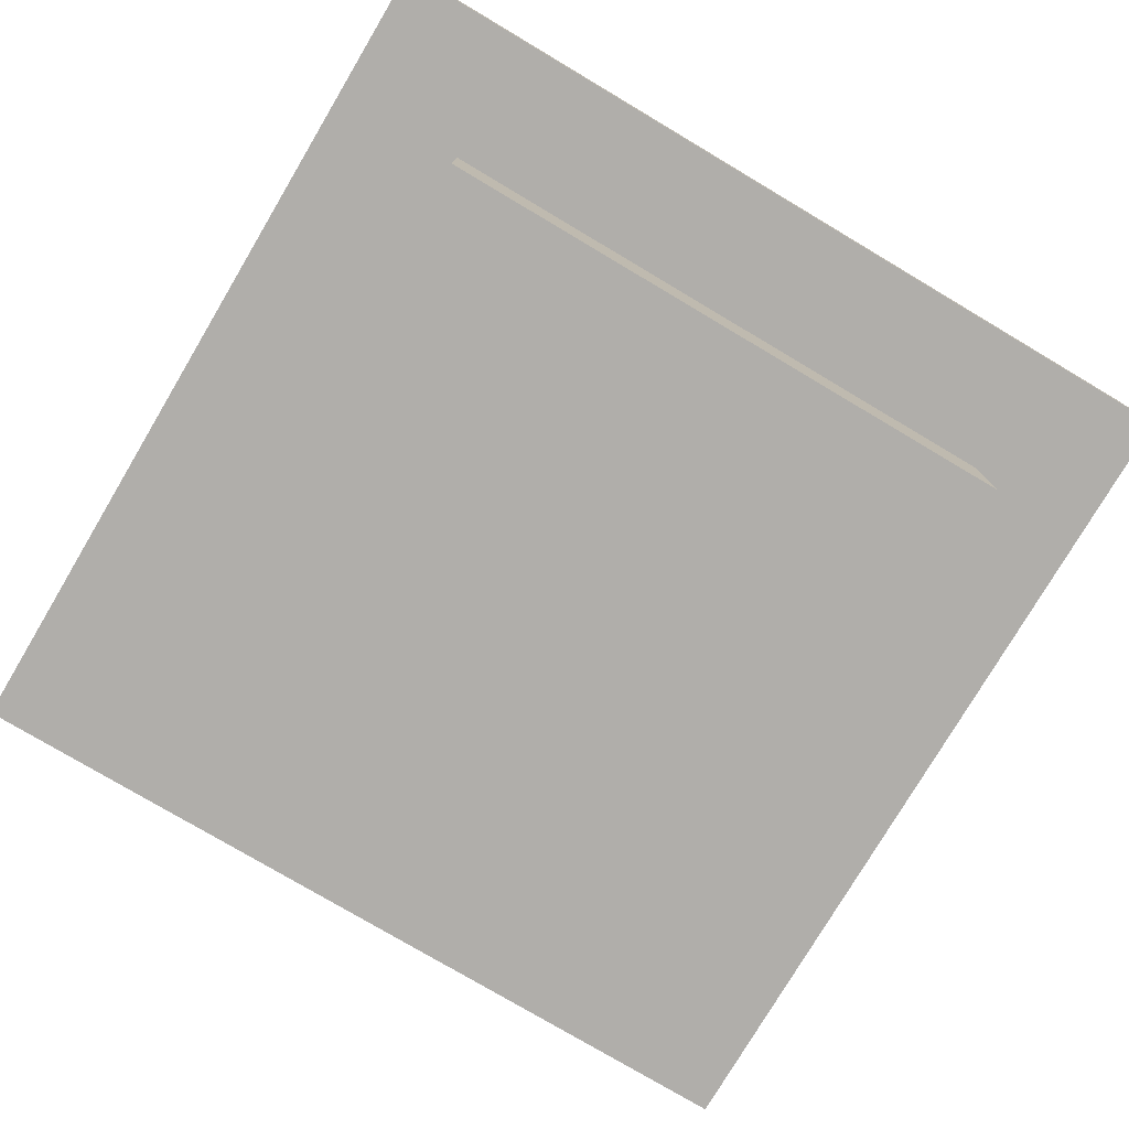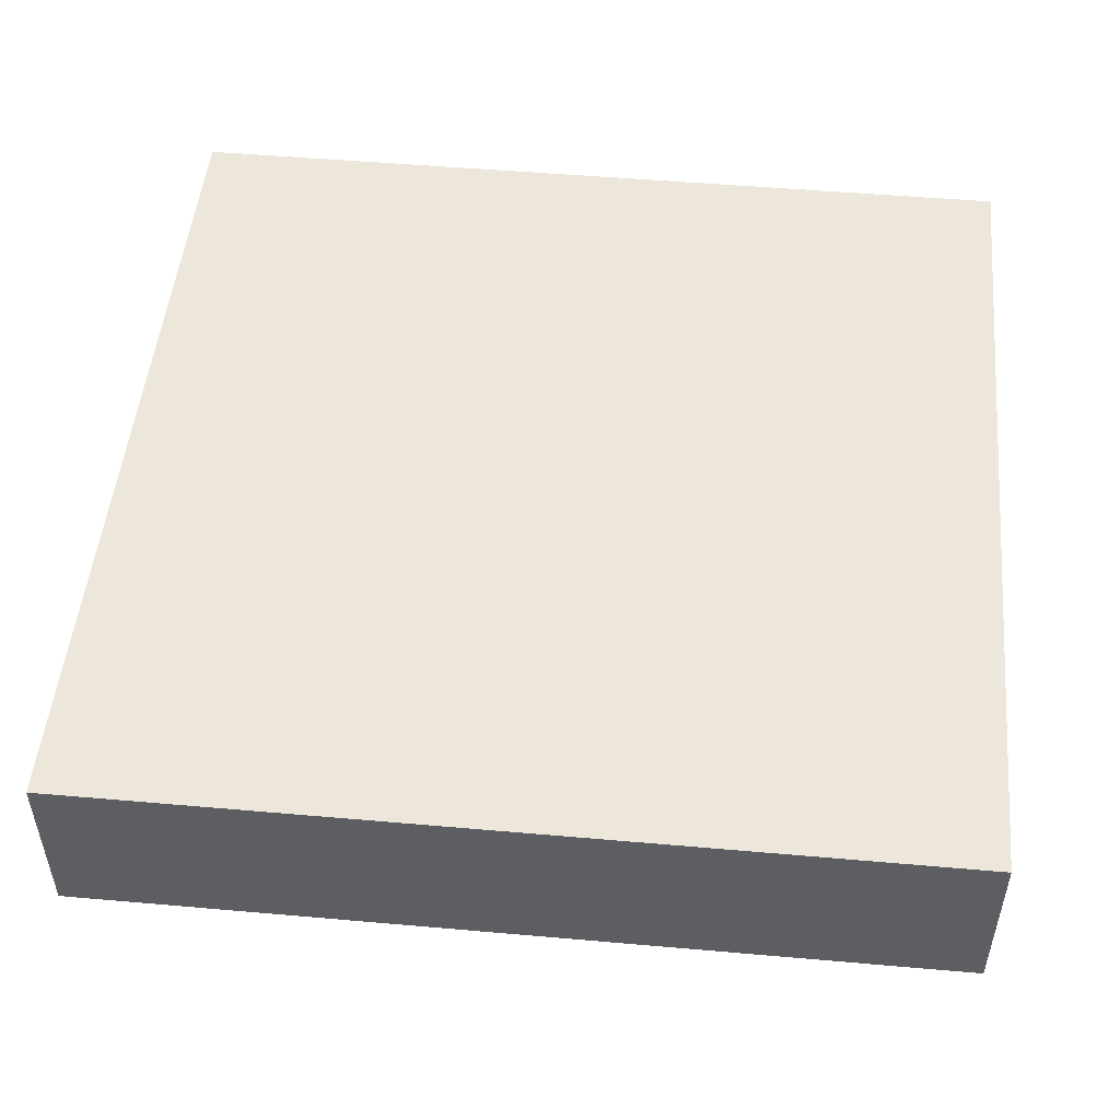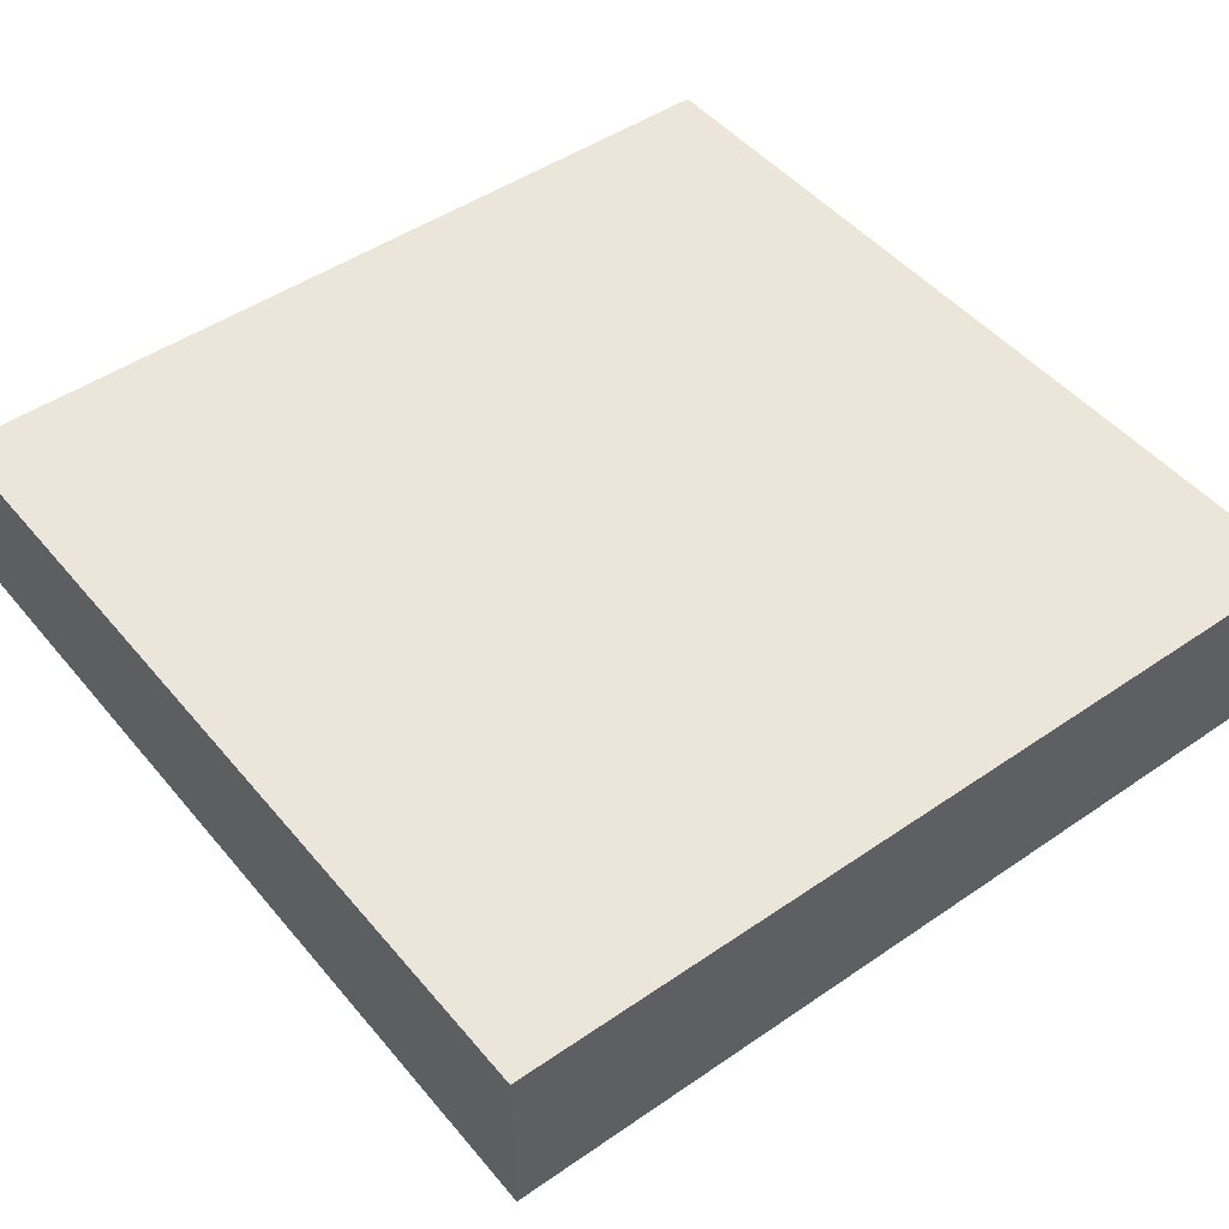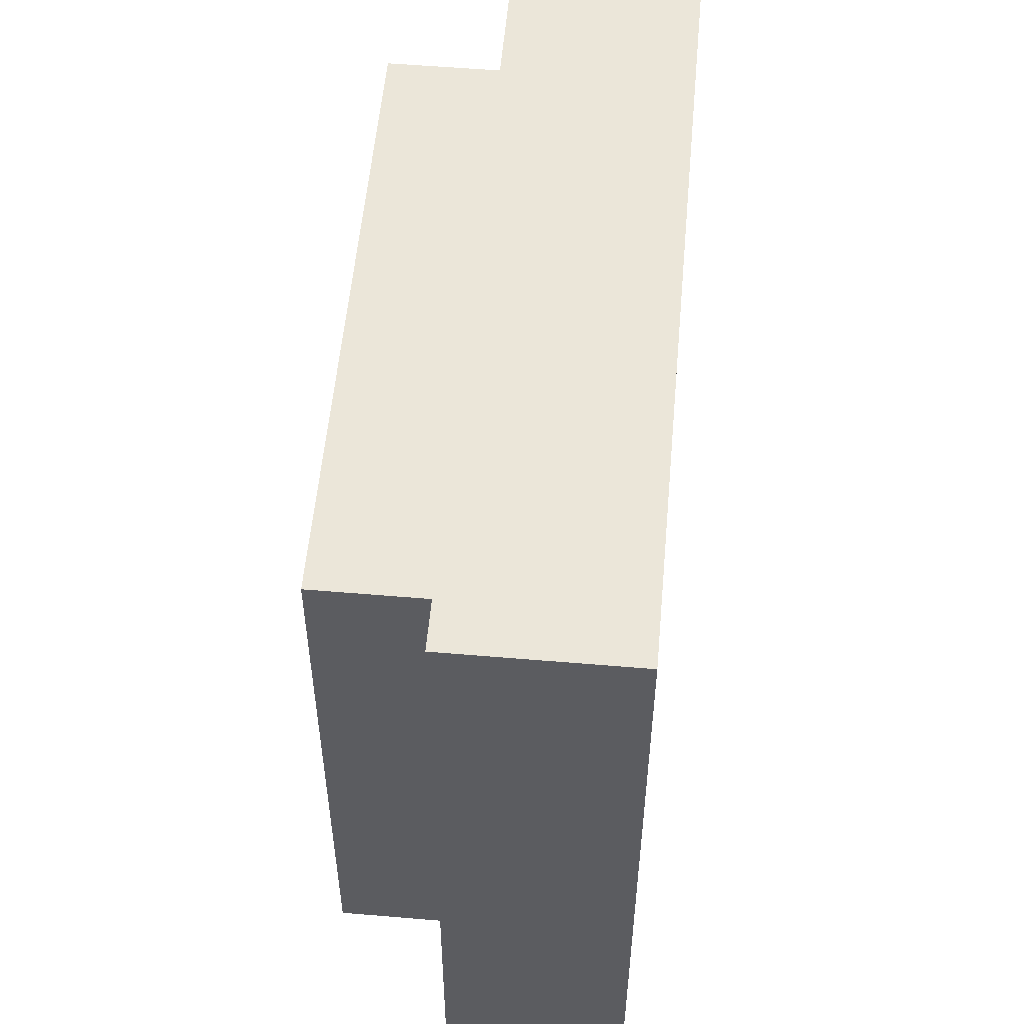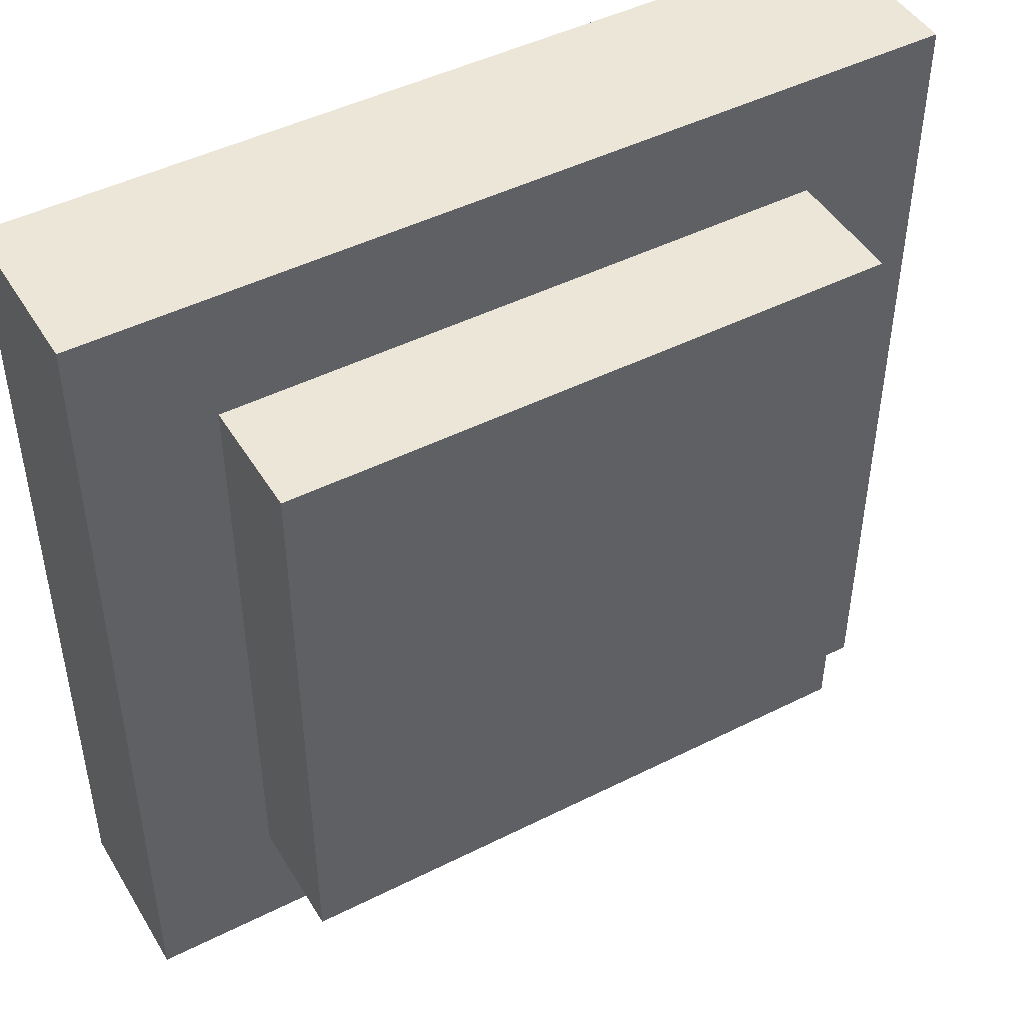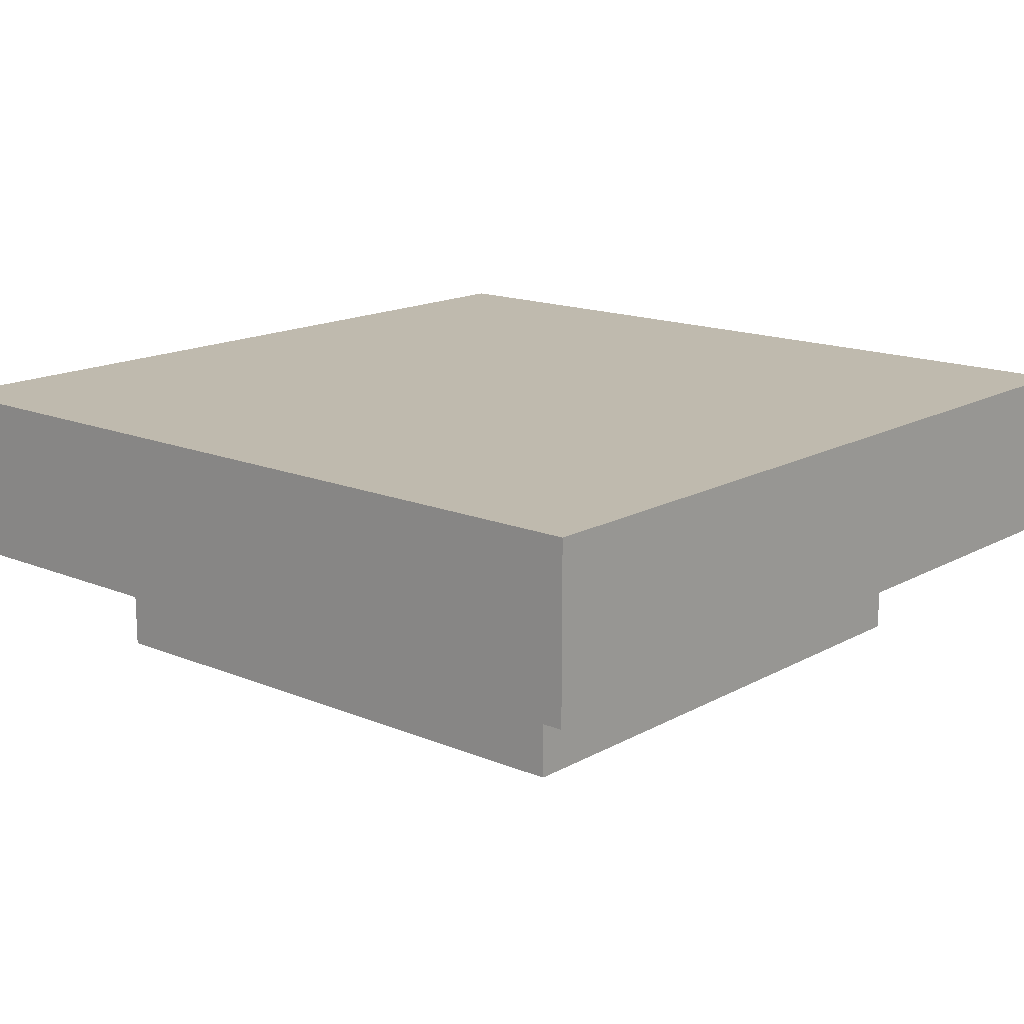
<metadata>
{"format":"obj","ext":"obj","renderer":"f3d","projection":"perspective","resolution":1024,"background":"white","views":[{"elev":-77.7,"azim":-30.7,"up":"+Z"},{"elev":50.3,"azim":95.5,"up":"+Z"},{"elev":47.8,"azim":142.3,"up":"+Z"},{"elev":55.1,"azim":-84.9,"up":"+Y"},{"elev":46.5,"azim":150.2,"up":"+Y"},{"elev":15.5,"azim":-139.0,"up":"+Z"}]}
</metadata>
<code>
o Cube.001
v 0.7 -0.7 0.2755
v 0.7 0.7 0.2755
v 0.7 -0.7 -0.1245
v -0.7 -0.7 0.2755
v -0.7 0.7 0.2755
v -0.7 -0.7 -0.1245
v -0.7 0.7 -0.1245
v 0.7 0.7 -0.1245
v -1 1 0.1542
v -1 1 0.5542
v -1 -1 0.1542
v -1 -1 0.5542
v 1 1 0.1542
v 1 1 0.5542
v 1 -1 0.1542
v 1 -1 0.5542
f 5 1 2
f 3 2 1
f 6 1 4
f 7 4 5
f 8 6 7
f 8 5 2
f 13 11 9
f 11 16 12
f 15 14 16
f 10 16 14
f 9 12 10
f 13 10 14
f 5 4 1
f 3 8 2
f 6 3 1
f 7 6 4
f 8 3 6
f 8 7 5
f 13 15 11
f 11 15 16
f 15 13 14
f 10 12 16
f 9 11 12
f 13 9 10

</code>
